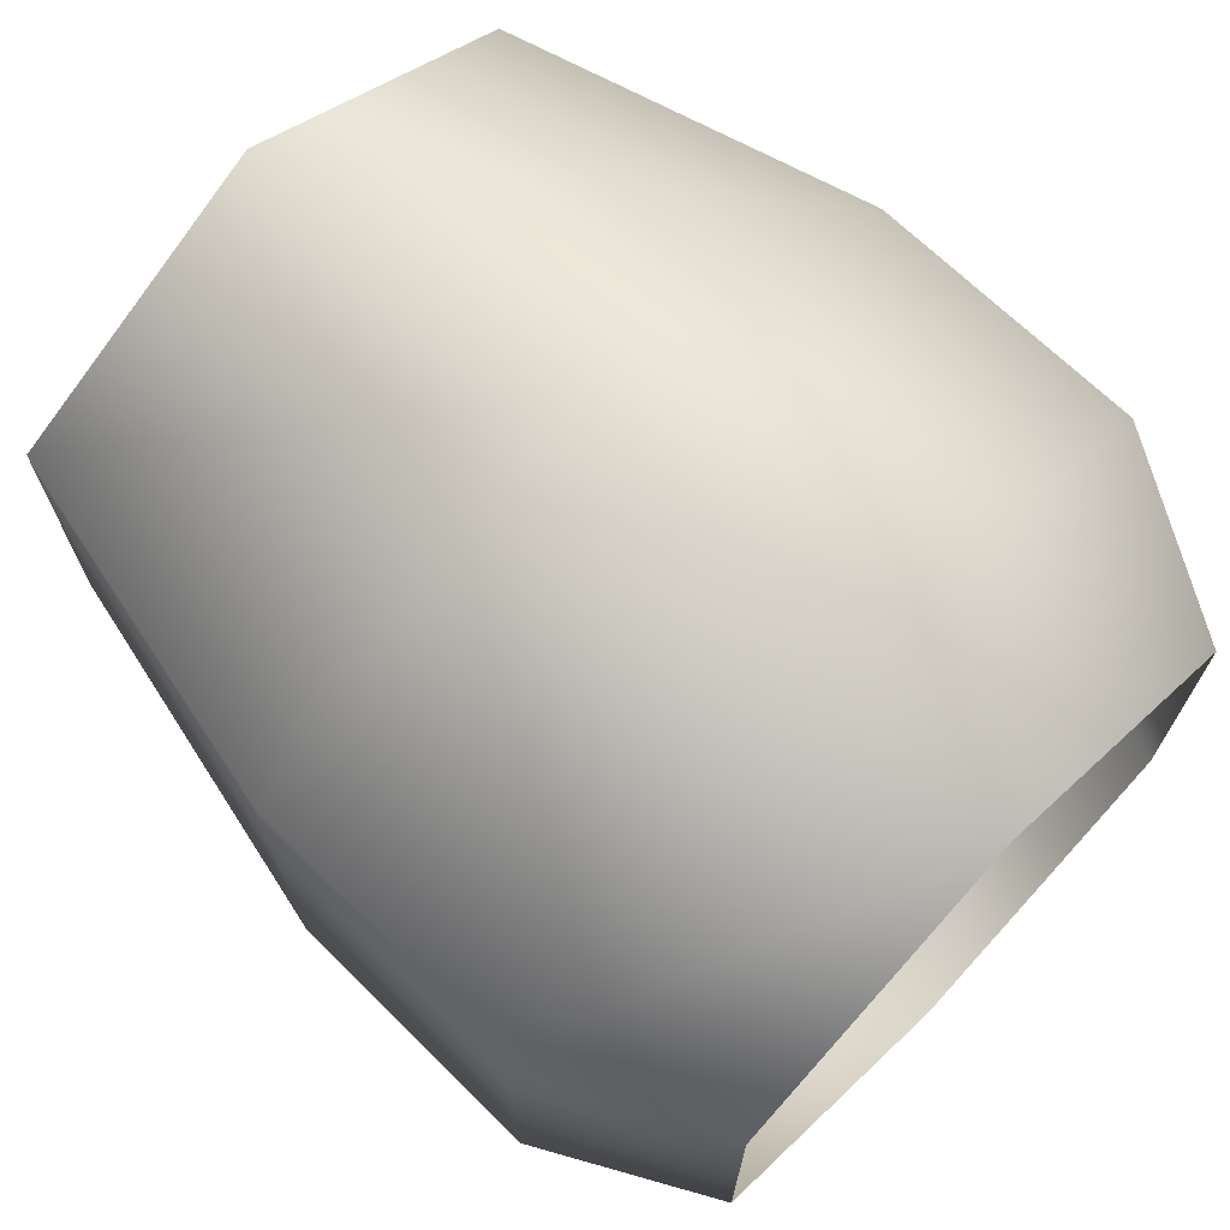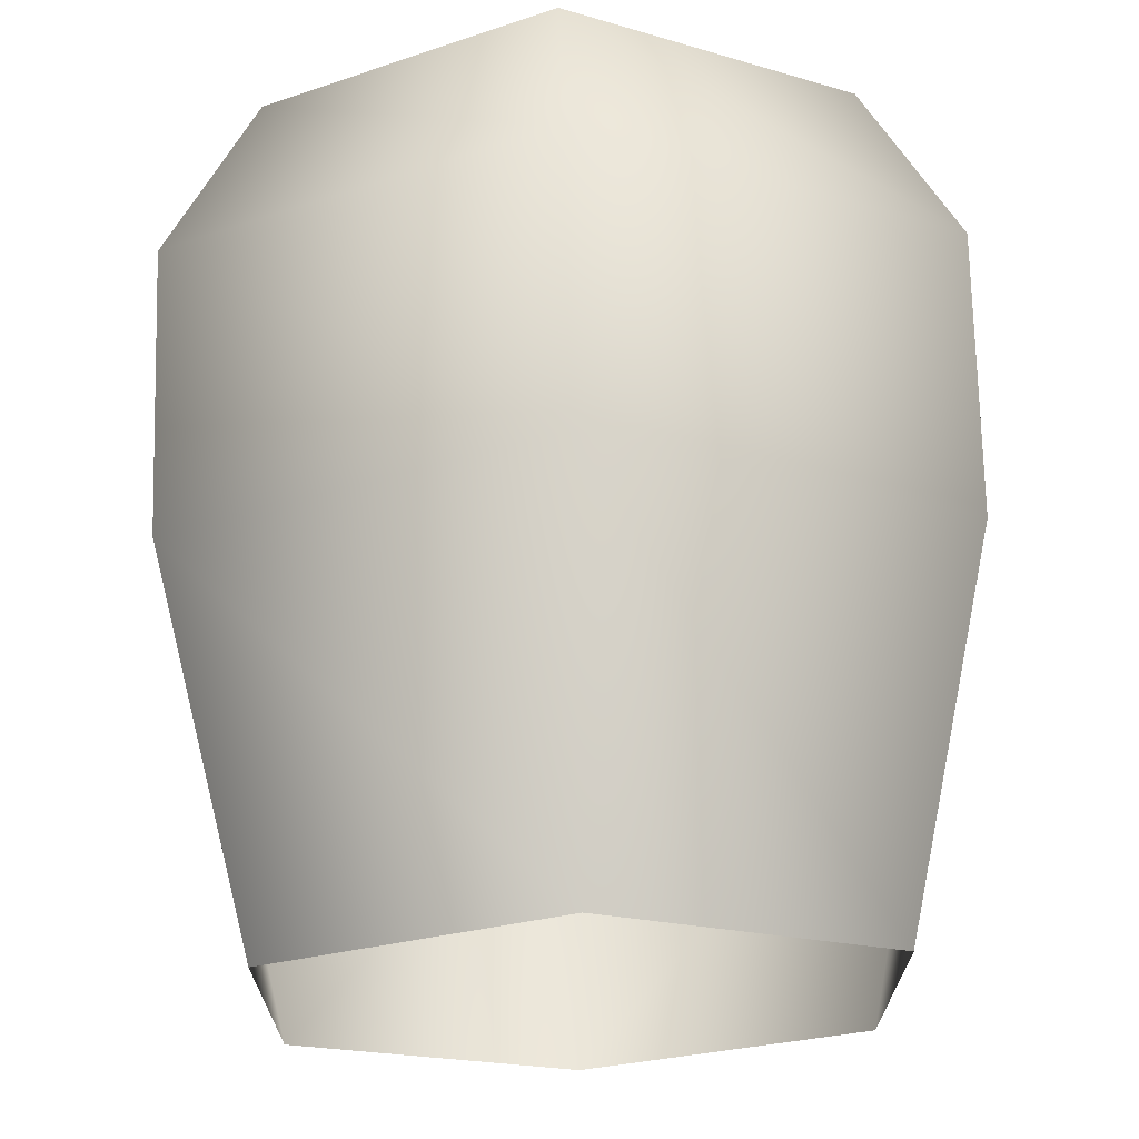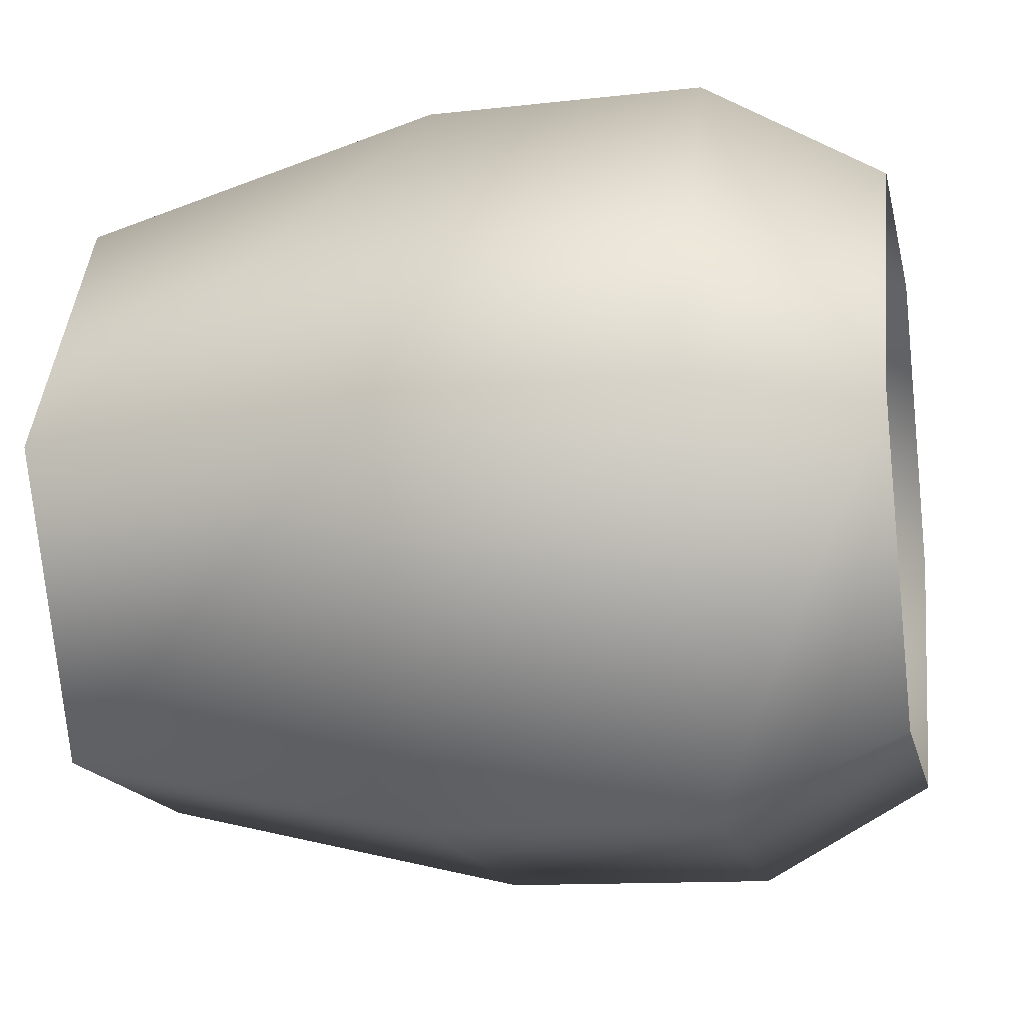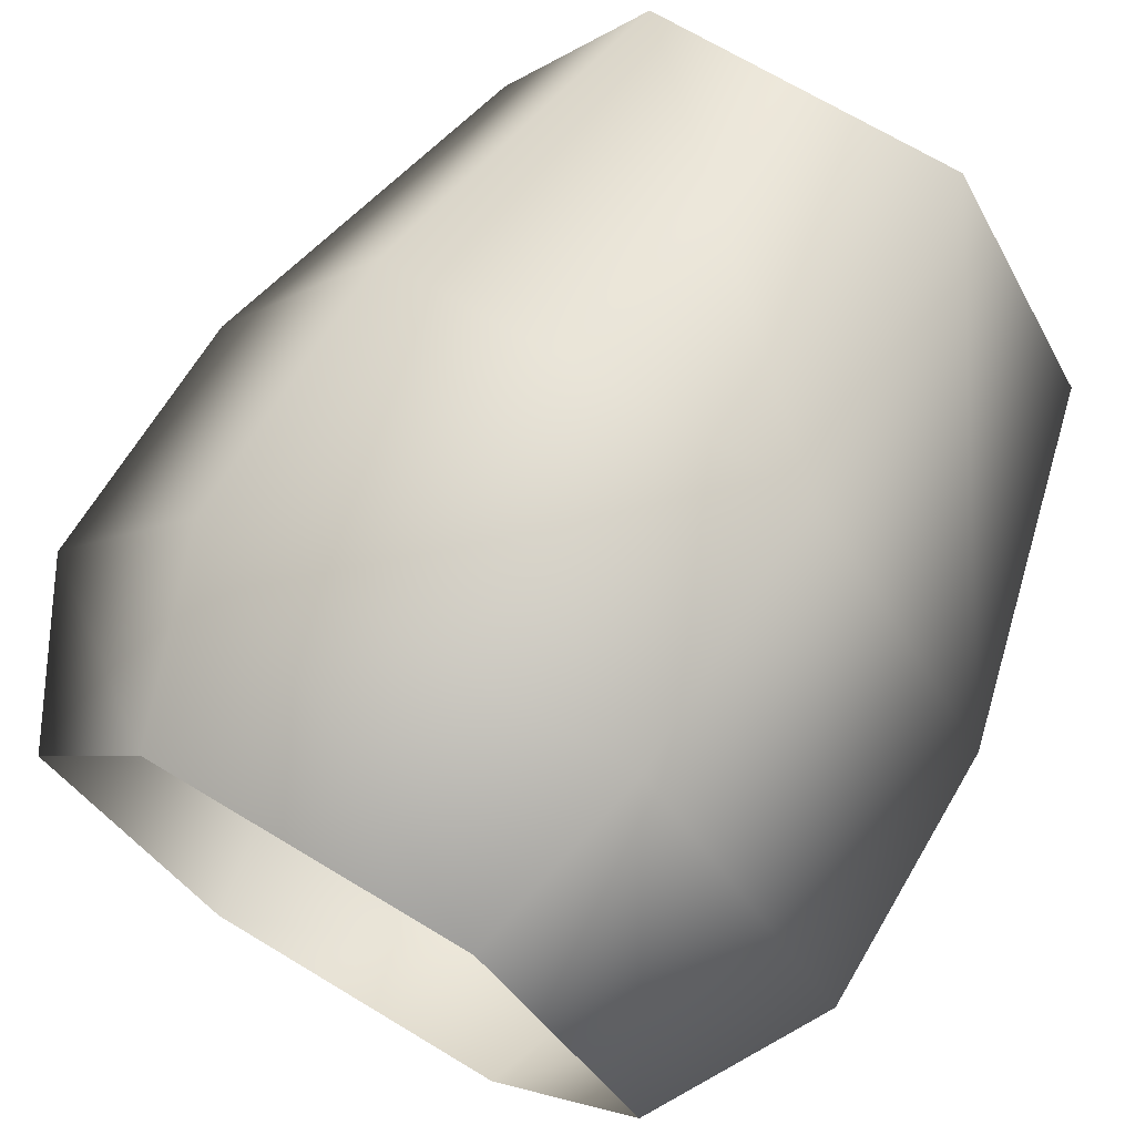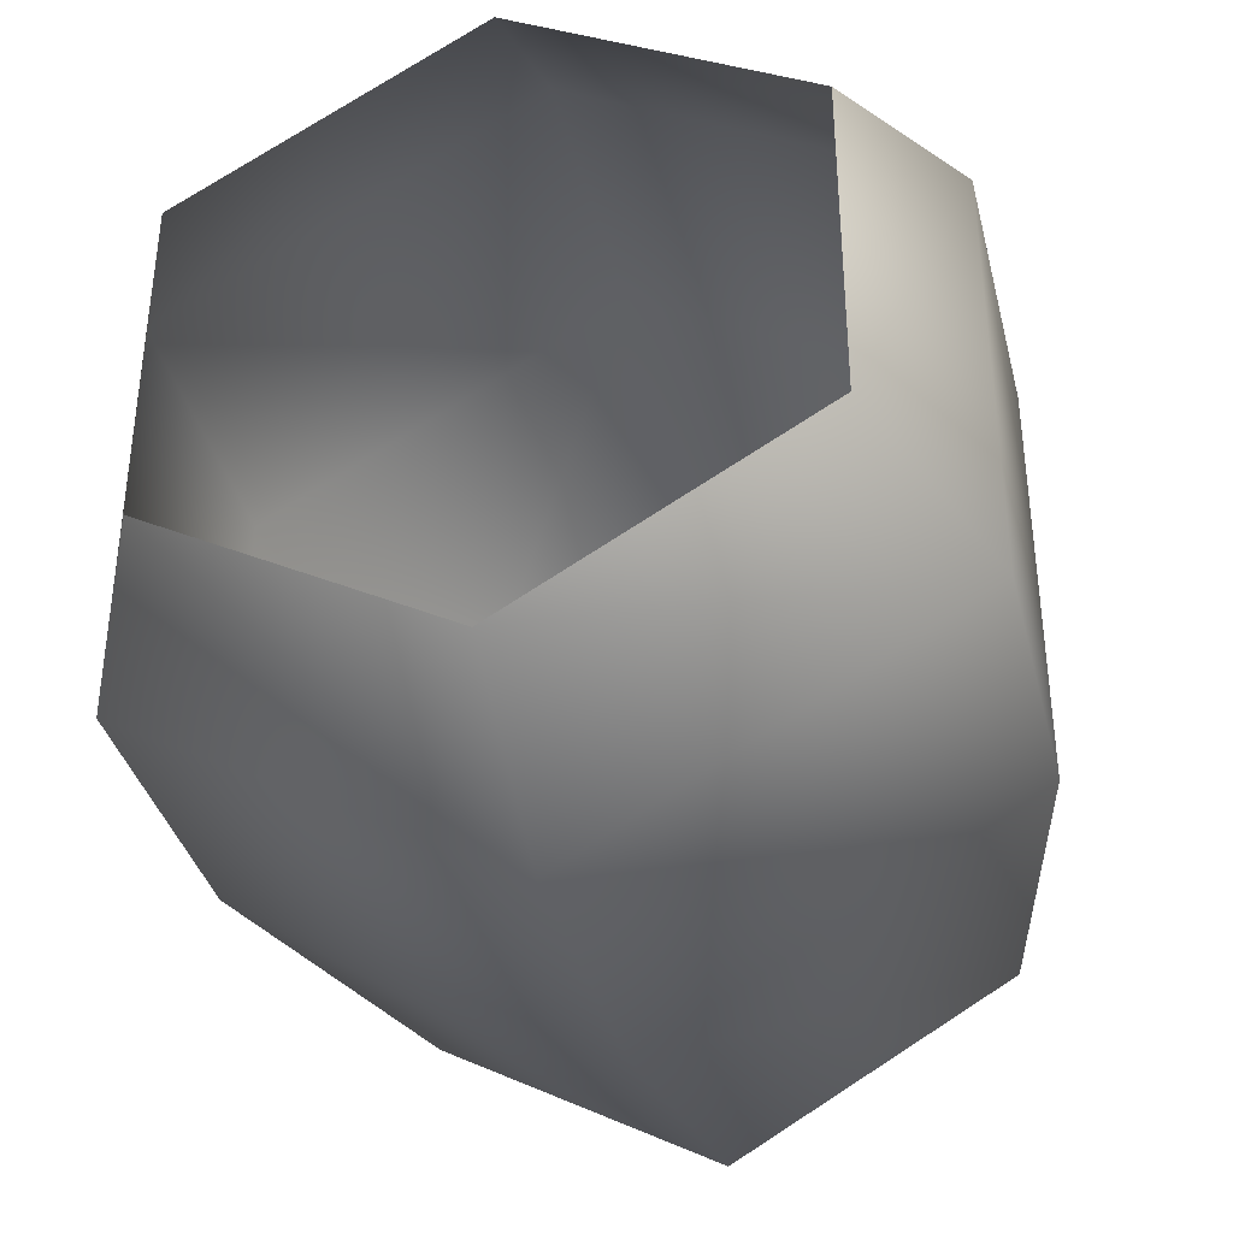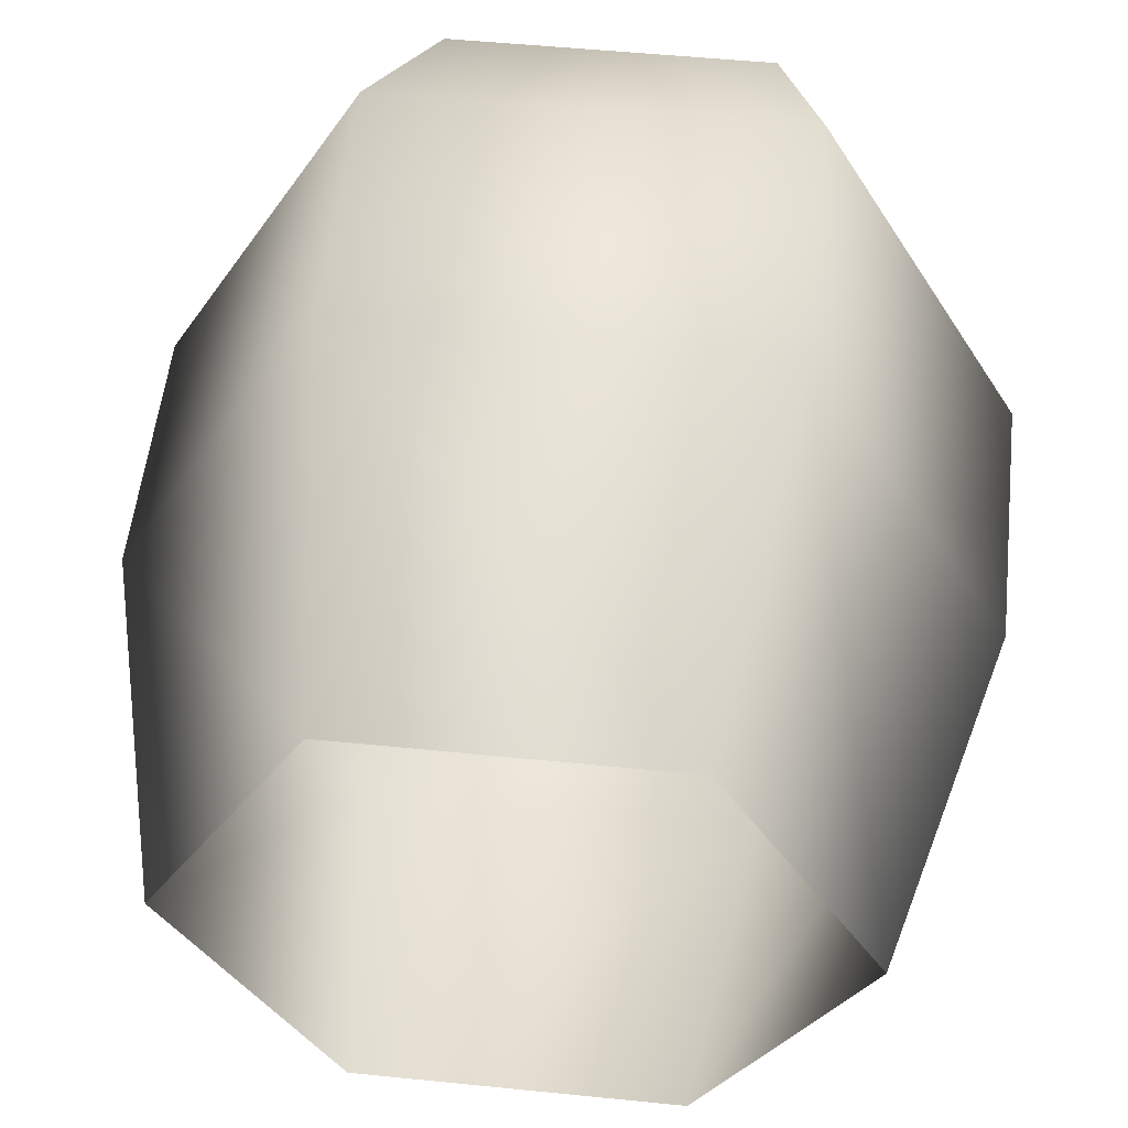
<metadata>
{"format":"obj","ext":"obj","renderer":"f3d","projection":"perspective","resolution":1024,"background":"white","views":[{"elev":71.3,"azim":44.1,"up":"+Y"},{"elev":69.1,"azim":-91.4,"up":"+Y"},{"elev":-15.7,"azim":11.9,"up":"+Z"},{"elev":69.5,"azim":121.1,"up":"+Z"},{"elev":-38.1,"azim":104.3,"up":"+Y"},{"elev":52.1,"azim":-83.8,"up":"+Z"}]}
</metadata>
<code>
v 10.93 -2.712 -4.698
v 10.93 2.712 -4.698
v 13.19 -2.07 -3.585
v 13.19 2.07 -3.585
v 7.383 -2.692 -4.663
v 7.383 2.692 -4.663
v 2.616 2.07 -3.585
v 2.616 -2.07 -3.585
v 10.93 -2.712 4.698
v 10.93 -5.424 4e-06
v 13.19 -2.07 3.585
v 13.19 -4.139 5e-06
v 7.383 -2.692 4.663
v 7.383 -5.384 2e-06
v 2.616 -4.139 0
v 2.616 -2.07 3.585
v 10.93 5.424 5e-06
v 13.19 4.139 6e-06
v 7.383 5.384 3e-06
v 2.616 4.139 1e-06
v 10.93 2.712 4.698
v 13.19 2.07 3.585
v 7.383 2.692 4.663
v 2.616 2.07 3.585
f 1 2 3
f 3 2 4
f 5 6 1
f 1 6 2
f 6 5 7
f 7 5 8
f 9 10 11
f 11 10 12
f 13 14 9
f 9 14 10
f 14 13 15
f 15 13 16
f 10 1 12
f 12 1 3
f 14 5 10
f 10 5 1
f 5 14 8
f 8 14 15
f 2 17 4
f 4 17 18
f 6 19 2
f 2 19 17
f 19 6 20
f 20 6 7
f 21 9 22
f 22 9 11
f 23 13 21
f 21 13 9
f 13 23 16
f 16 23 24
f 17 21 18
f 18 21 22
f 19 23 17
f 17 23 21
f 23 19 24
f 24 19 20

</code>
